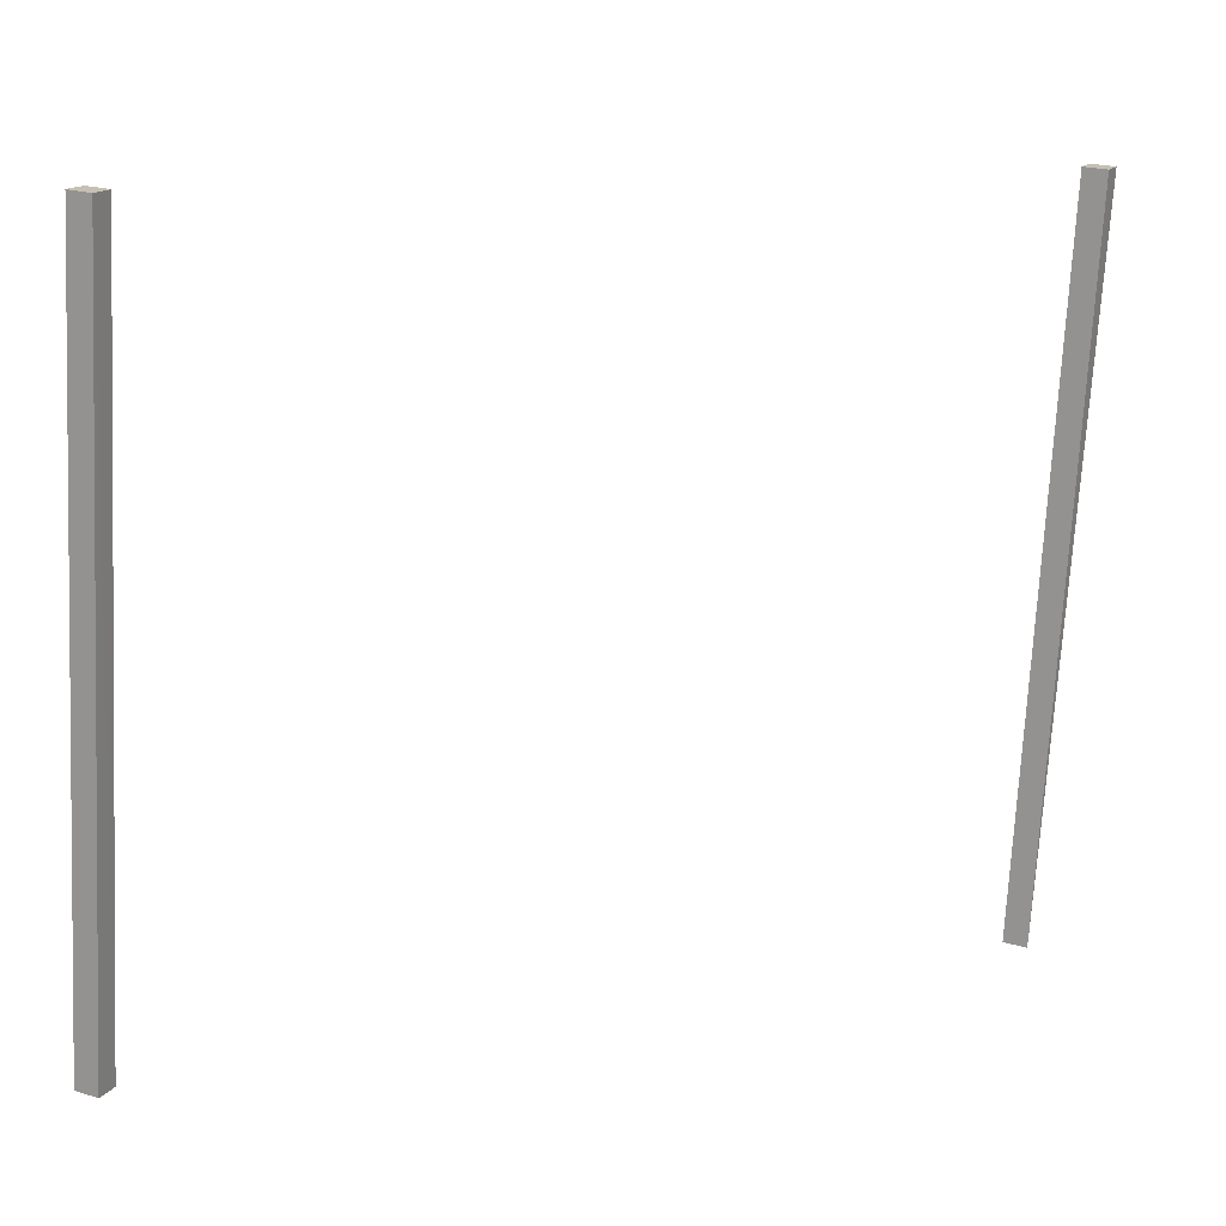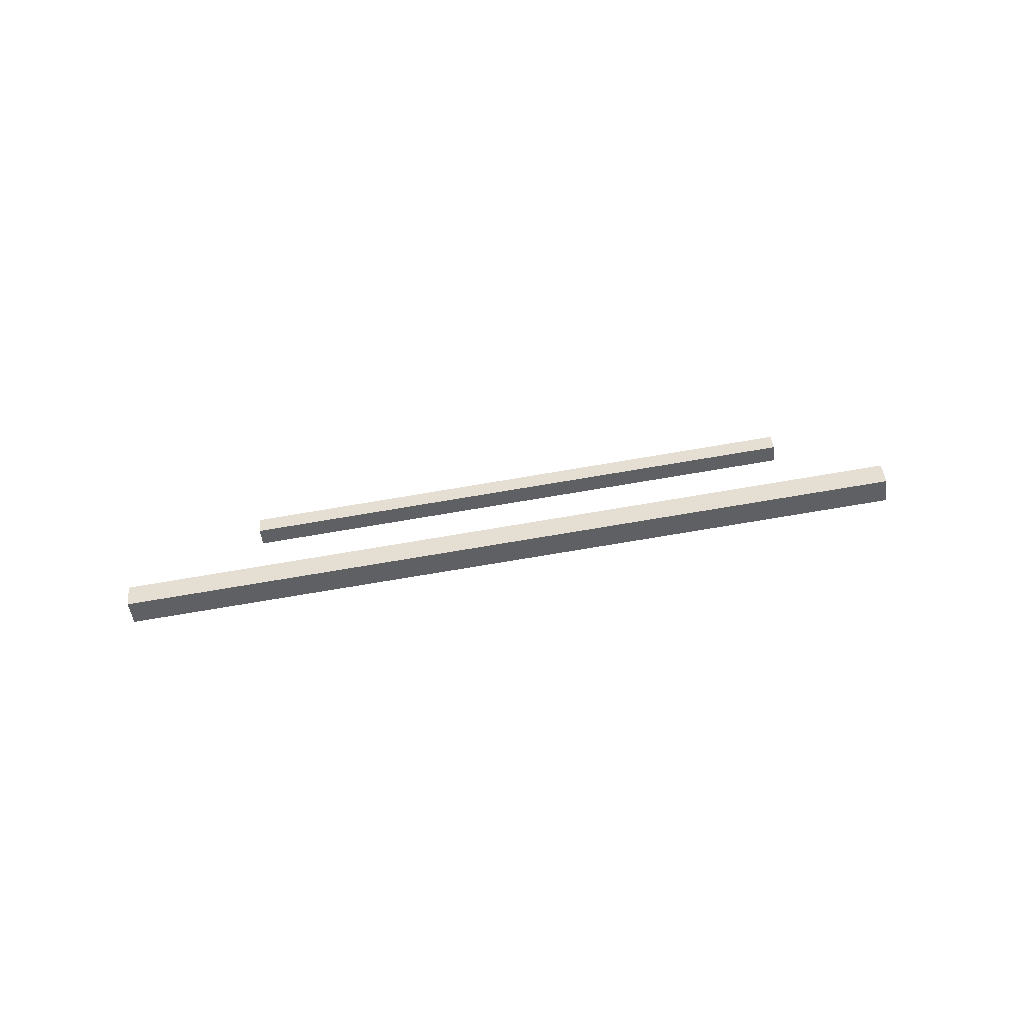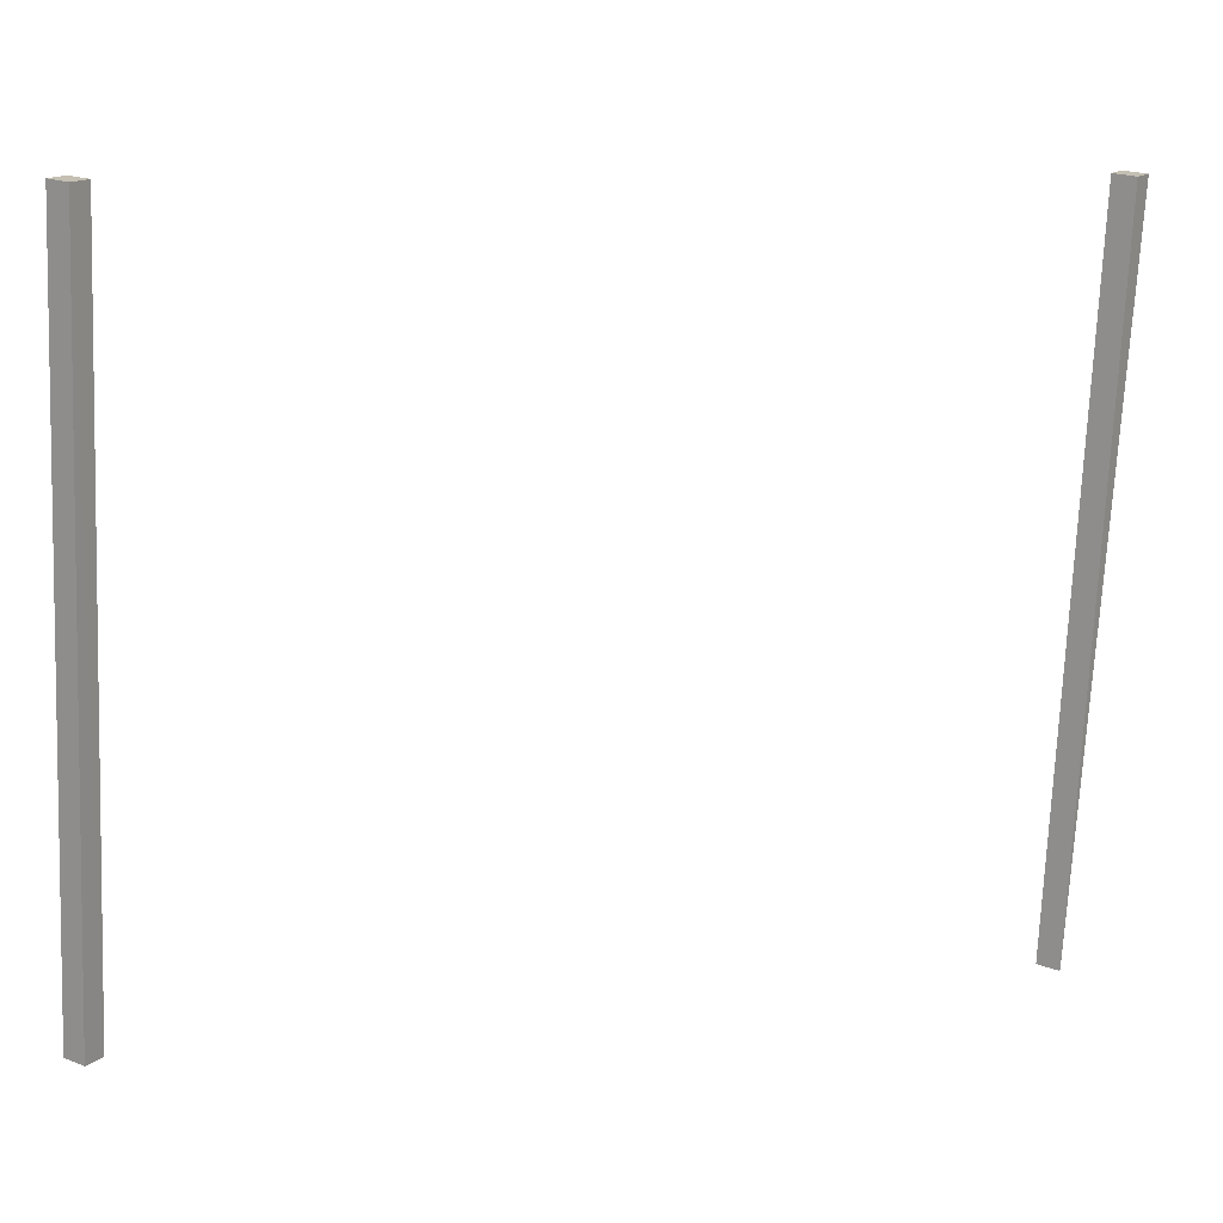
<metadata>
{"format":"obj","ext":"obj","renderer":"f3d","projection":"perspective","resolution":1024,"background":"white","views":[{"elev":14.1,"azim":-122.6,"up":"+Y"},{"elev":-78.6,"azim":104.0,"up":"+Z"},{"elev":13.4,"azim":-114.6,"up":"+Y"}]}
</metadata>
<code>
v -933.5 -222.1 488.8
v -933.5 -222.1 488.9
v -933.9 -217.9 488.9
v -933.8 -217.9 489
v -933.9 -217.9 488.9
v -933.8 -217.9 489
v -933.7 -217.9 488.8
v -933.7 -217.9 488.9
v -933.7 -217.9 488.8
v -933.7 -217.9 488.9
v -933.4 -222.1 488.8
v -933.3 -222.1 488.9
v -933.5 -222.1 488.9
v -933.3 -222.1 488.9
v -933.8 -217.9 489
v -933.7 -217.9 488.9
v -933.5 -222.1 488.8
v -933.9 -217.9 488.9
v -933.4 -222.1 488.8
v -933.7 -217.9 488.8
v -934 -222.2 494
v -934.1 -222.2 493.9
v -934.4 -218 493.9
v -934.2 -222.2 493.9
v -934.5 -218 494
v -934.5 -218 494.1
v -934.3 -218 494
v -934.1 -222.2 494
f 1 2 3
f 3 2 4
f 3 4 4
f 4 4 5
f 4 5 5
f 5 5 6
f 5 6 7
f 7 6 8
f 7 8 8
f 8 8 9
f 8 9 9
f 9 9 10
f 9 10 11
f 11 10 12
f 11 12 12
f 12 12 13
f 12 13 13
f 13 13 14
f 13 14 15
f 15 14 16
f 15 16 16
f 16 16 17
f 16 17 17
f 17 17 18
f 17 18 19
f 19 18 20
f 19 20 20
f 20 20 21
f 20 21 21
f 21 21 22
f 21 22 23
f 23 22 24
f 23 24 25
f 25 24 26
f 25 26 23
f 23 26 27
f 23 27 21
f 21 27 27

</code>
